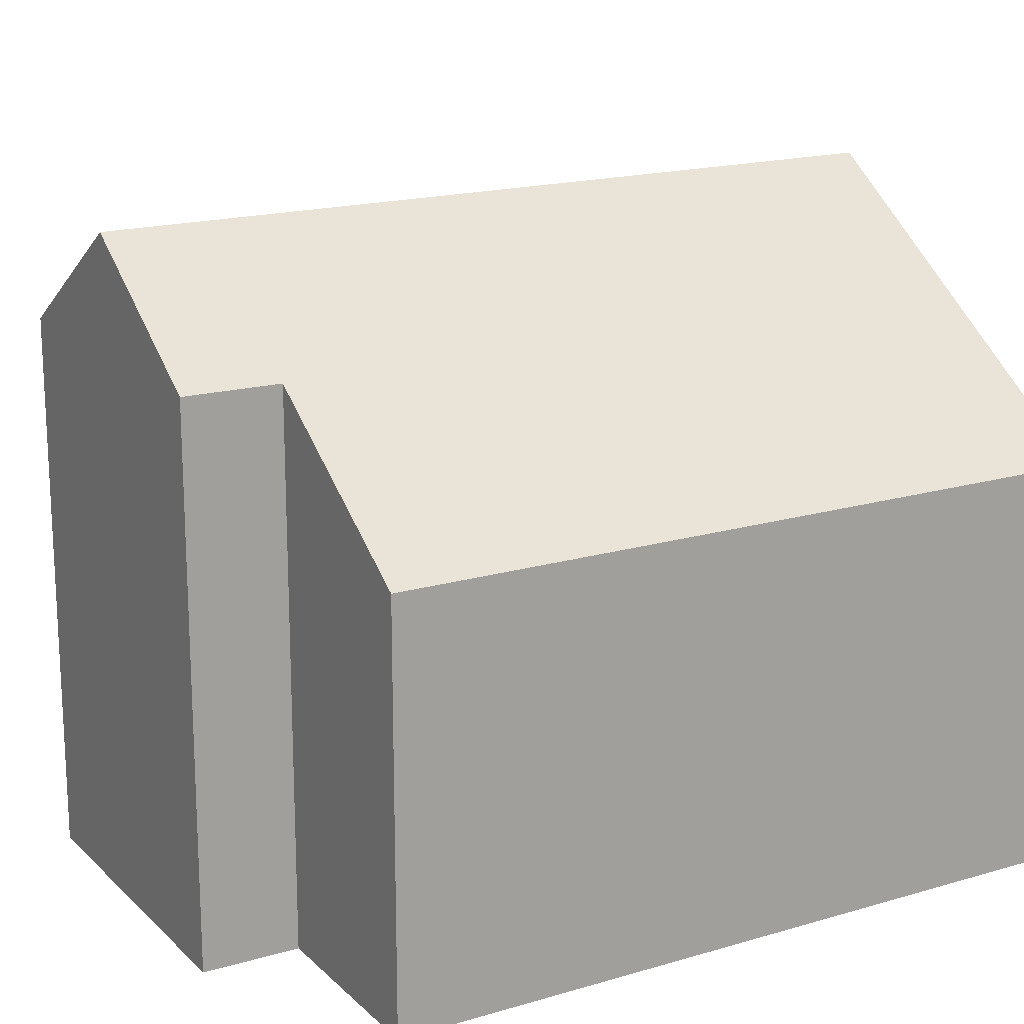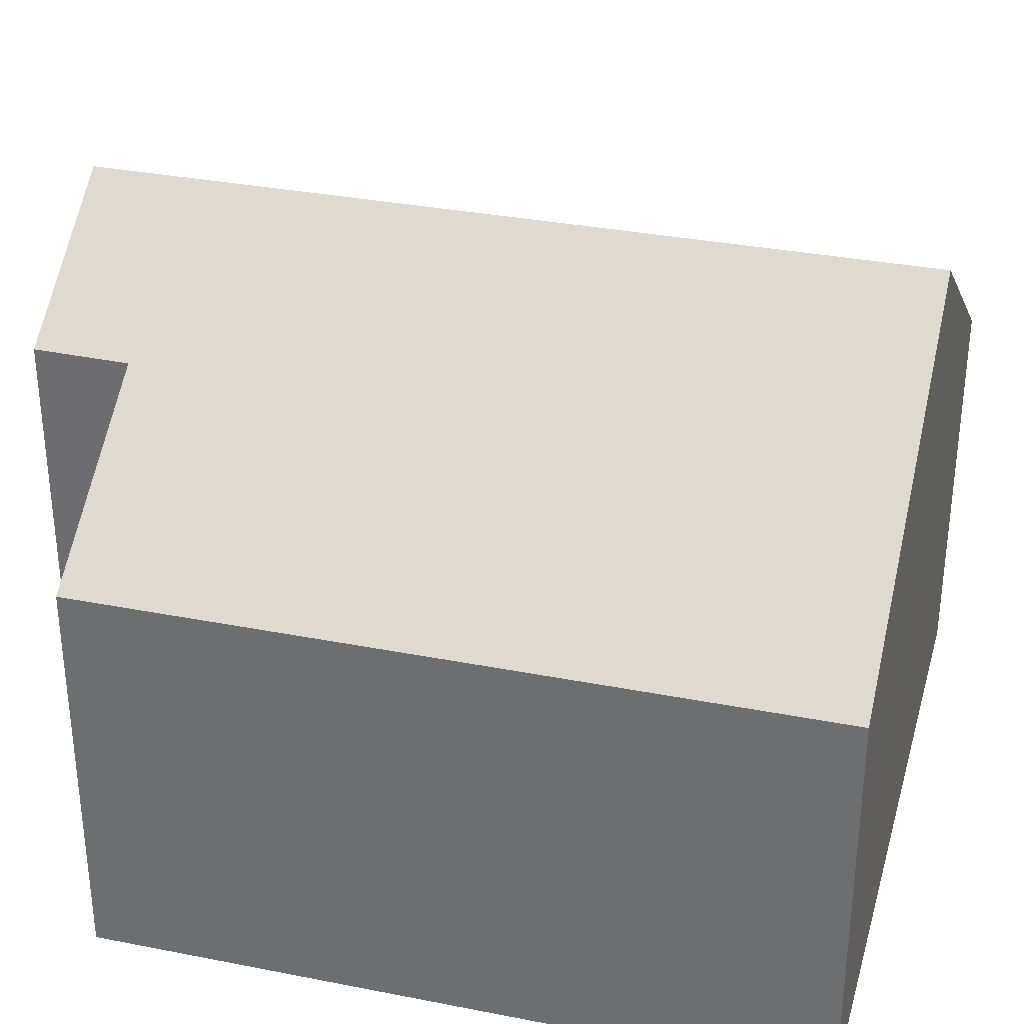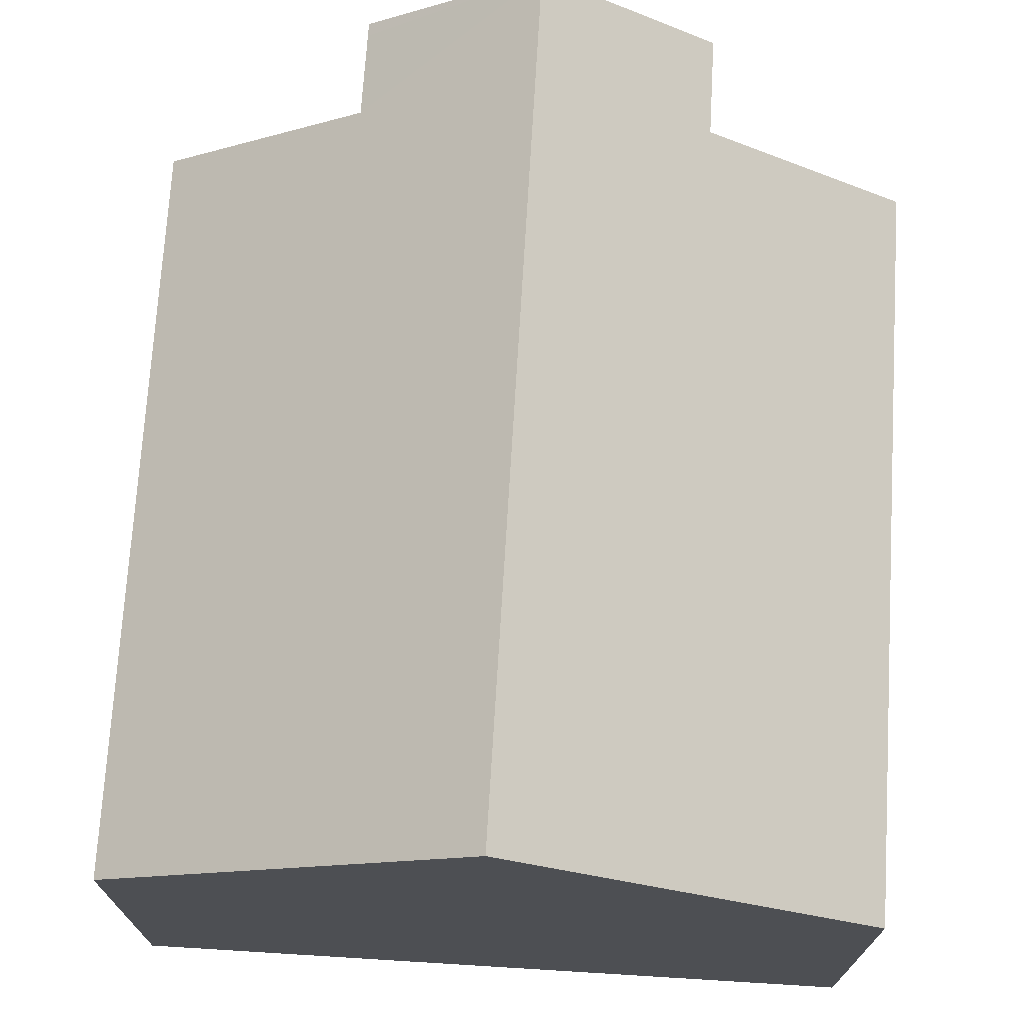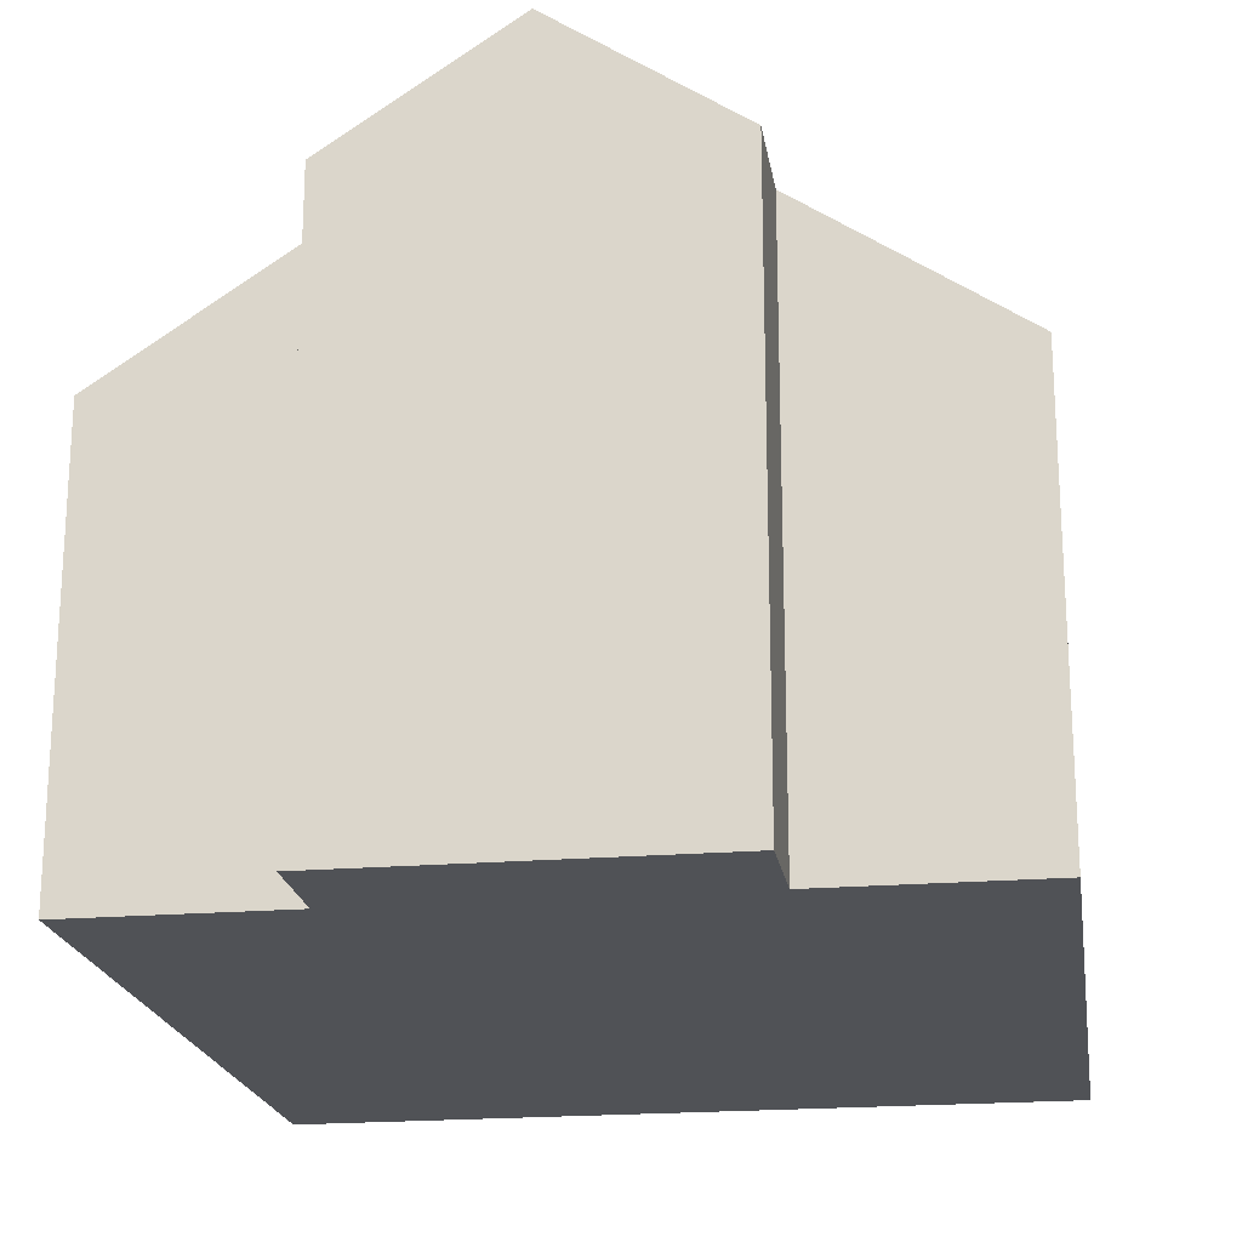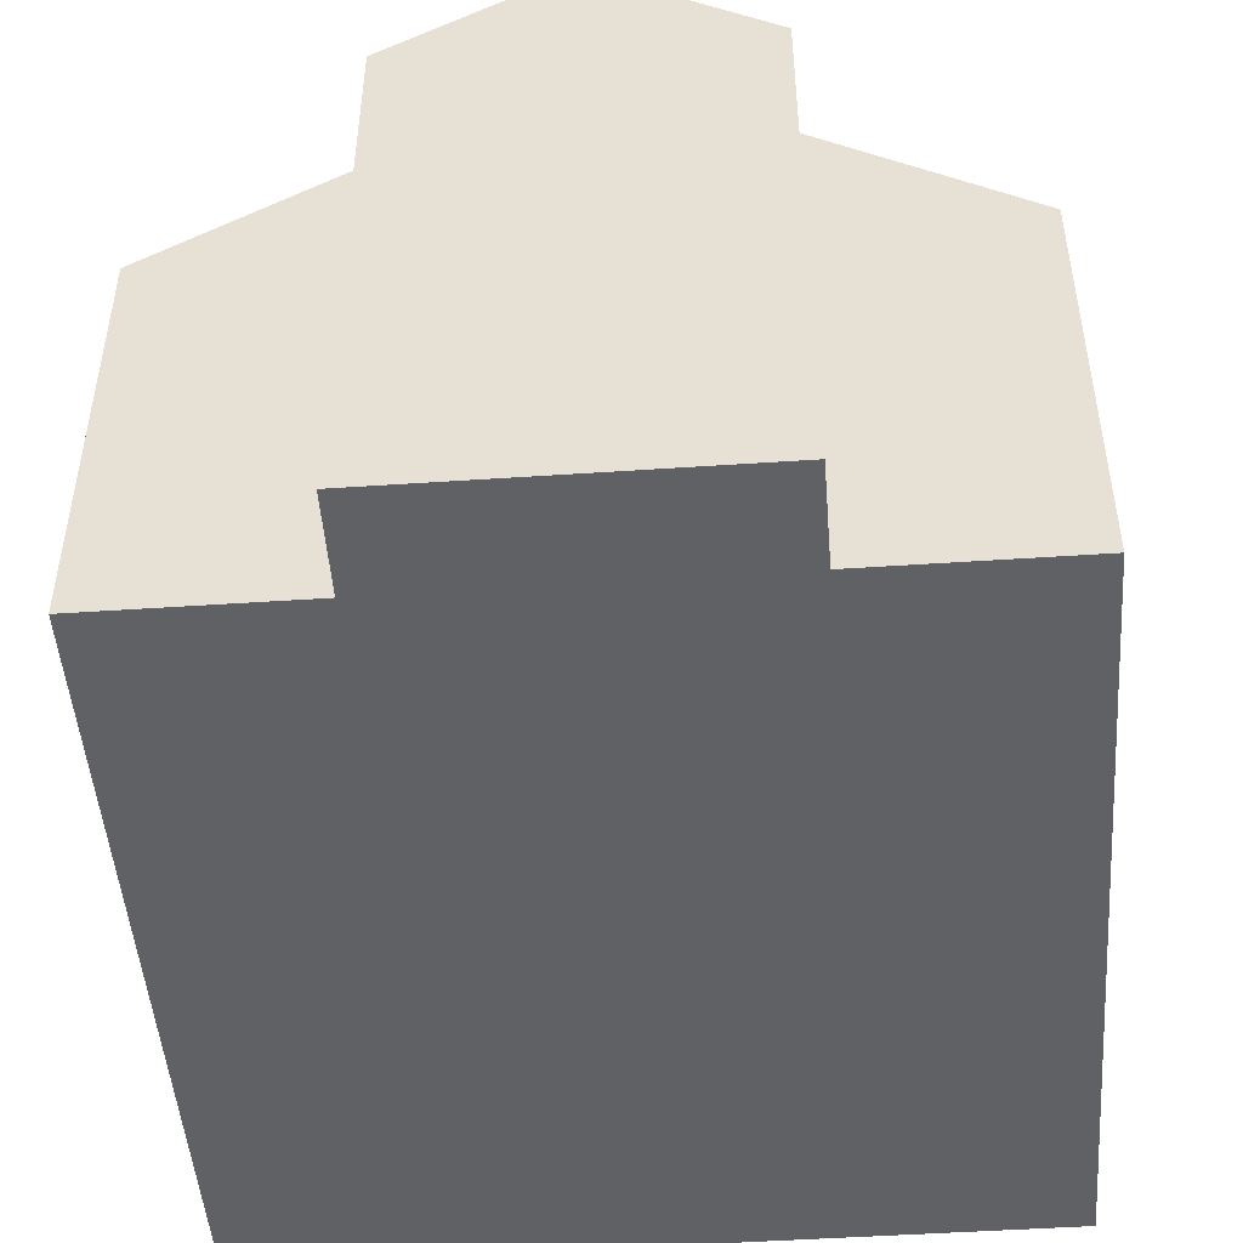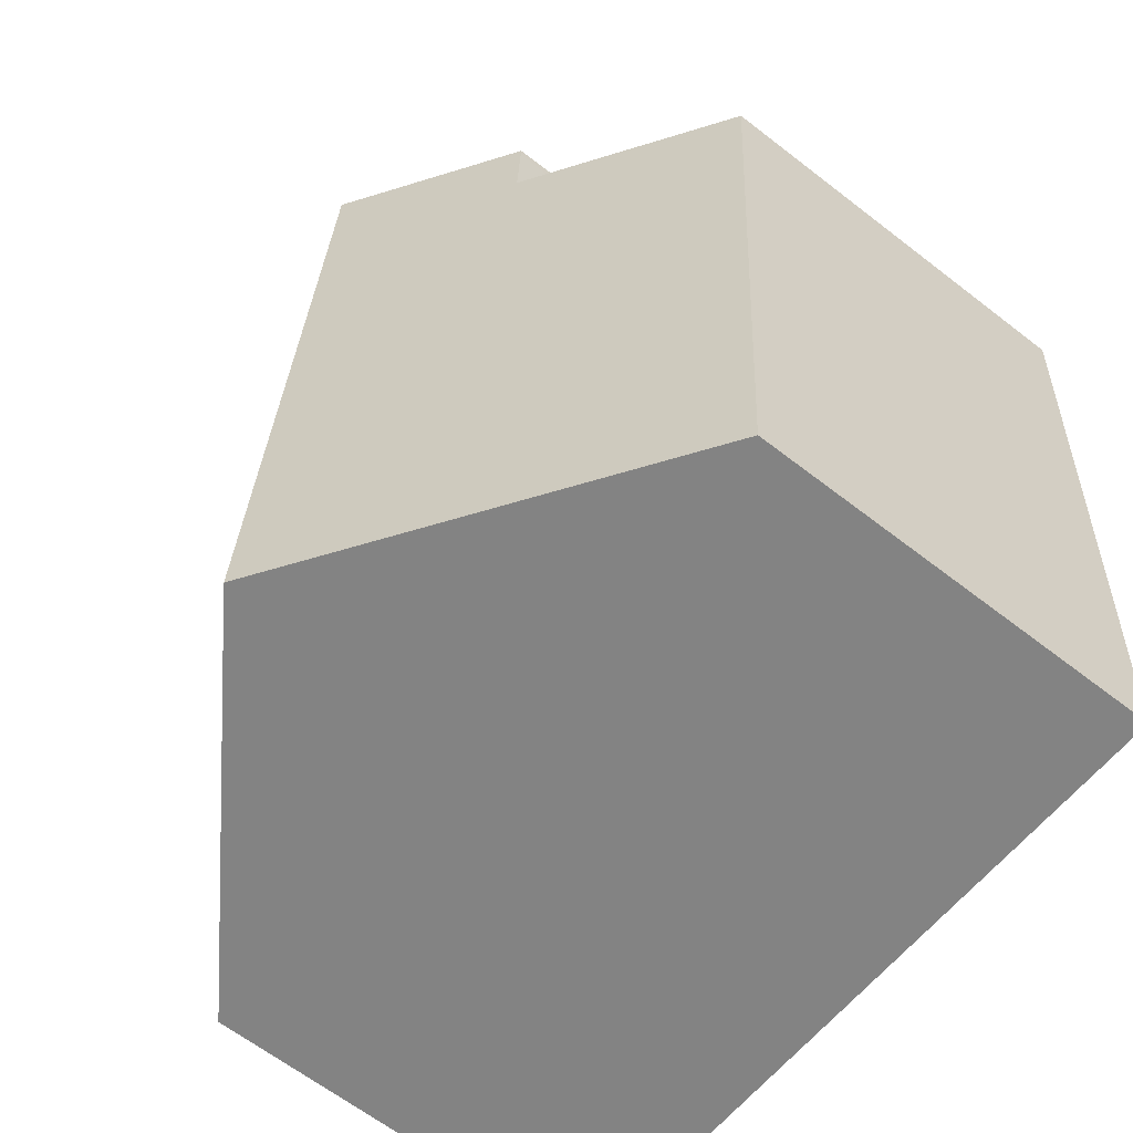
<metadata>
{"format":"obj","ext":"obj","renderer":"f3d","projection":"perspective","resolution":1024,"background":"white","views":[{"elev":17.6,"azim":56.1,"up":"+Y"},{"elev":33.0,"azim":101.5,"up":"+Y"},{"elev":72.0,"azim":179.8,"up":"+Y"},{"elev":-20.6,"azim":4.9,"up":"+Y"},{"elev":-48.4,"azim":0.6,"up":"+Y"},{"elev":-64.2,"azim":-128.0,"up":"+Z"}]}
</metadata>
<code>
v  0.594 5.171 -9.266
v  4.548 8.273 1.508
v  5.219 8.273 -8.966
v  2.495 6.844 0.162
v  0 5.171 3.166e-16
v  2.426 6.85 1.37
v  2.432 6.849 1.258
v  9.844 5.171 -8.665
v  6.755 6.844 0.439
v  9.25 5.171 0.601
v  6.679 6.851 1.482
v  6.667 6.851 1.646
v  6.667 -1.008e-16 1.646
v  6.755 -2.688e-17 0.439
v  6.679 -9.075e-17 1.482
v  9.25 -3.68e-17 0.601
v  9.844 5.306e-16 -8.665
v  2.495 -9.92e-18 0.162
v  0 0 0
v  4.548 -9.234e-17 1.508
v  2.426 -8.389e-17 1.37
v  5.219 5.49e-16 -8.966
v  0.594 5.674e-16 -9.266
v  2.432 -7.703e-17 1.258
g defaultobject
f 1 2 3
f 2 1 4
f 4 1 5
f 4 6 2
f 6 4 7
f 8 9 10
f 9 8 2
f 2 8 3
f 11 2 12
f 2 11 9
f 13 11 12
f 11 13 9
f 9 13 14
f 14 13 15
f 16 8 10
f 8 16 17
f 14 10 9
f 10 14 16
f 5 18 4
f 18 5 19
f 6 12 2
f 12 6 13
f 13 6 20
f 20 6 21
f 17 3 8
f 3 17 1
f 1 17 22
f 1 22 23
f 23 5 1
f 5 23 19
f 18 7 4
f 7 18 6
f 6 18 21
f 21 18 24
f 16 22 17
f 22 16 14
f 22 14 23
f 23 14 15
f 23 15 13
f 23 13 20
f 23 20 18
f 18 20 21
f 18 21 24
f 19 23 18

</code>
